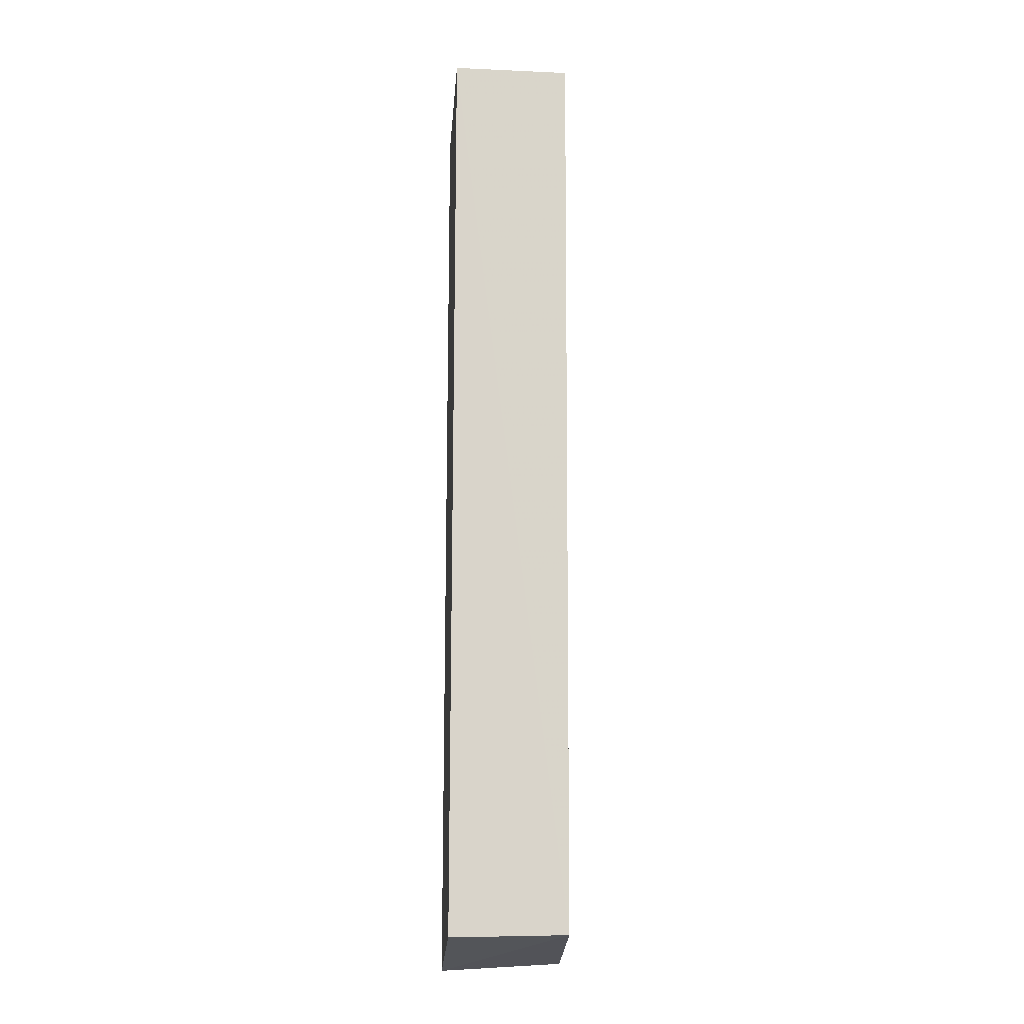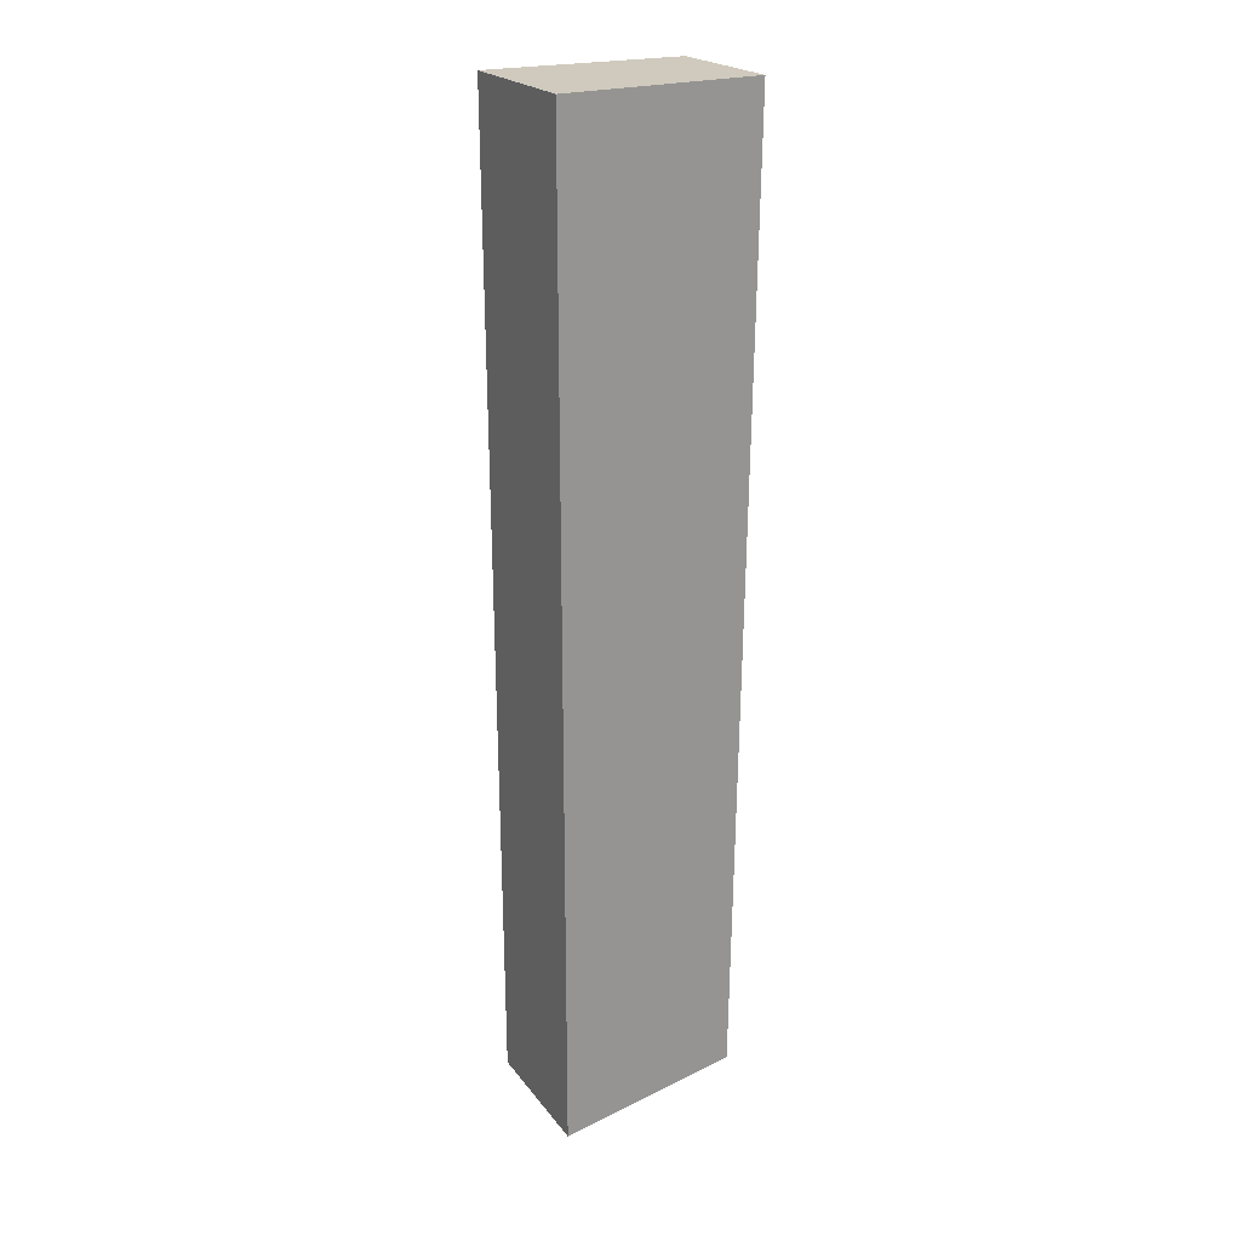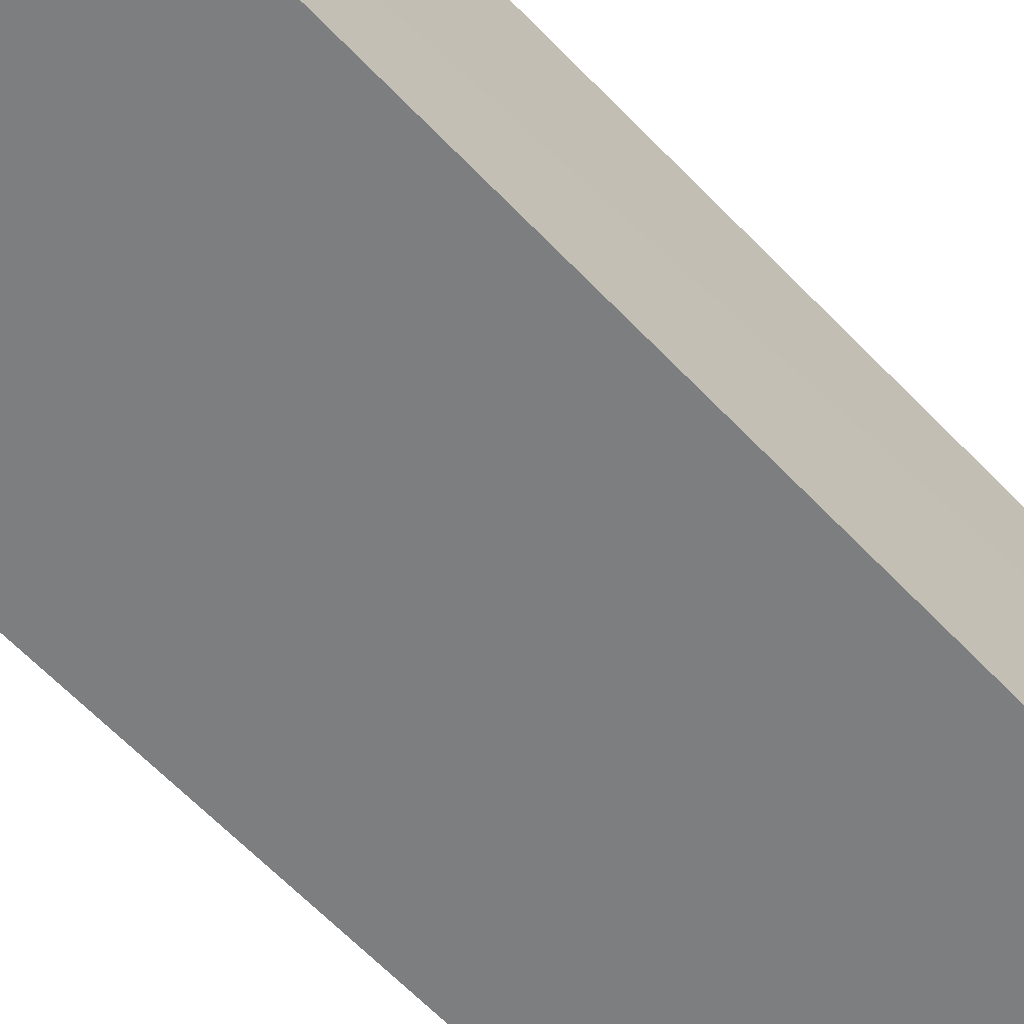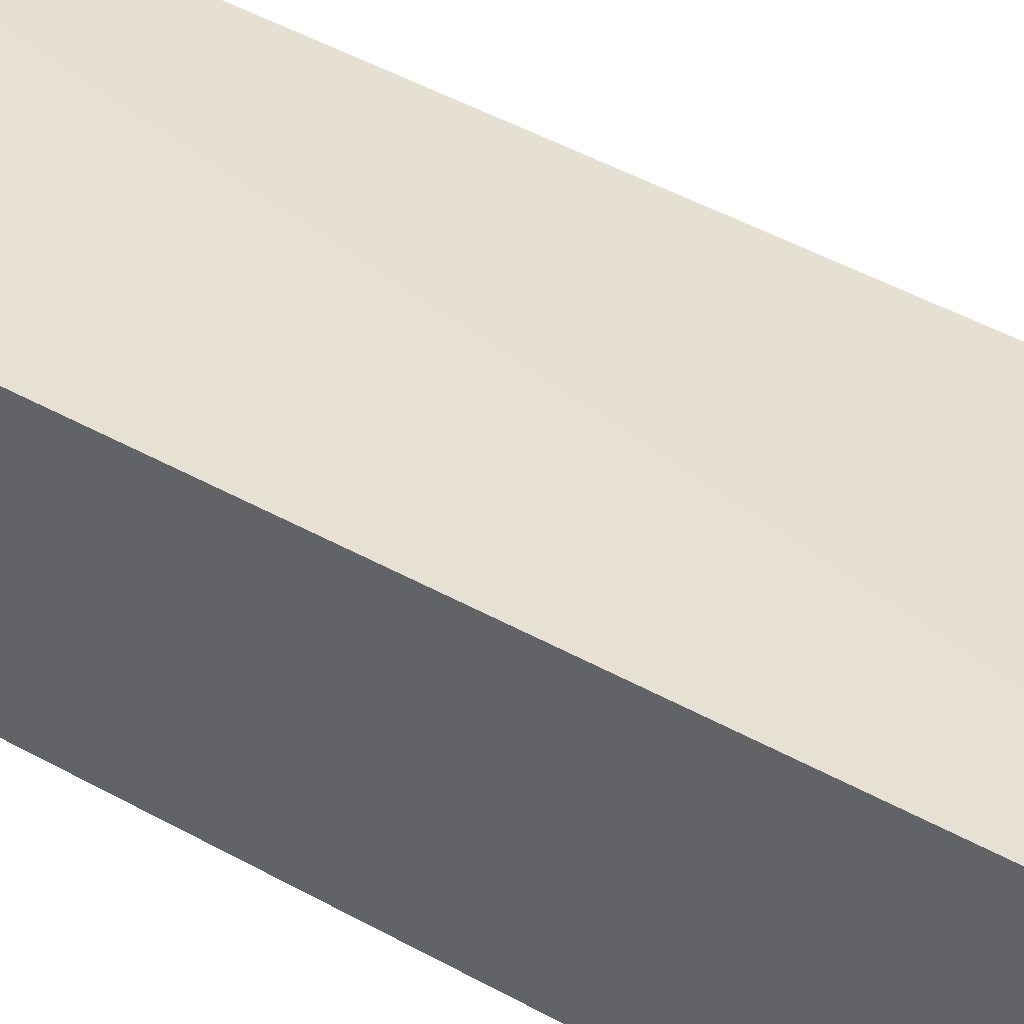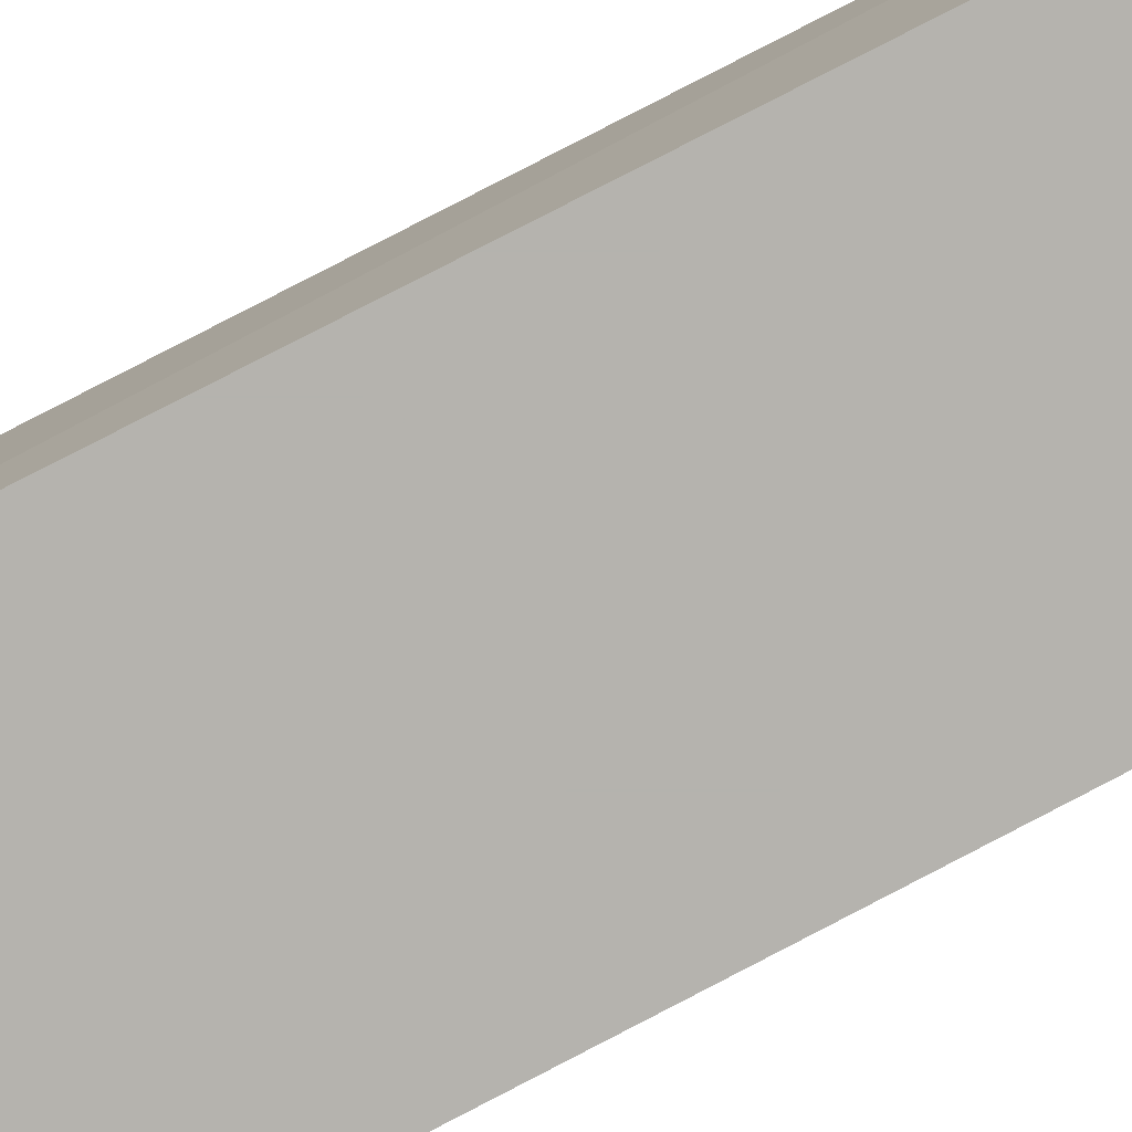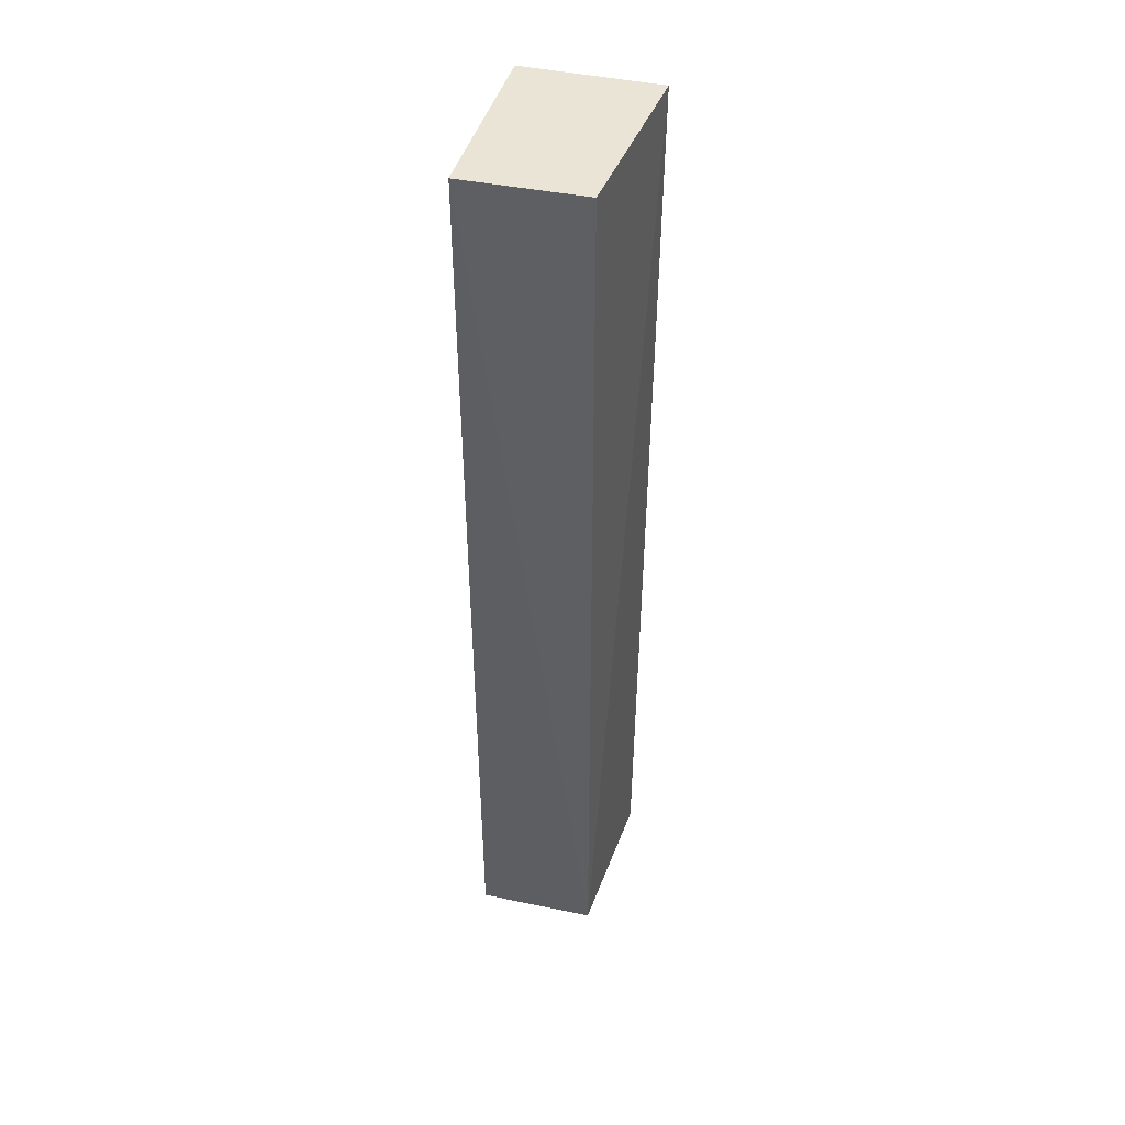
<metadata>
{"format":"obj","ext":"obj","renderer":"f3d","projection":"perspective","resolution":1024,"background":"white","views":[{"elev":-15.4,"azim":-94.2,"up":"+Y"},{"elev":23.0,"azim":150.5,"up":"+Y"},{"elev":-59.3,"azim":-136.9,"up":"+Z"},{"elev":40.9,"azim":125.7,"up":"+Z"},{"elev":-79.9,"azim":-62.1,"up":"+Z"},{"elev":42.5,"azim":-75.0,"up":"+Y"}]}
</metadata>
<code>
v 0.04951 0.4094 0.05786
v 0.04951 0.003143 0.05345
v 0.04951 0.4094 -0
v -0.0315 0.4094 -0
v -0.03044 0.4094 0.05118
v 0.04951 0 -0
v -0.02495 0.01337 0.05038
v -0.02499 0.01232 -0
f 1 2 3
f 1 3 4
f 5 1 4
f 6 3 2
f 6 4 3
f 7 2 1
f 7 1 5
f 7 5 4
f 7 6 2
f 8 7 4
f 8 4 6
f 8 6 7

</code>
